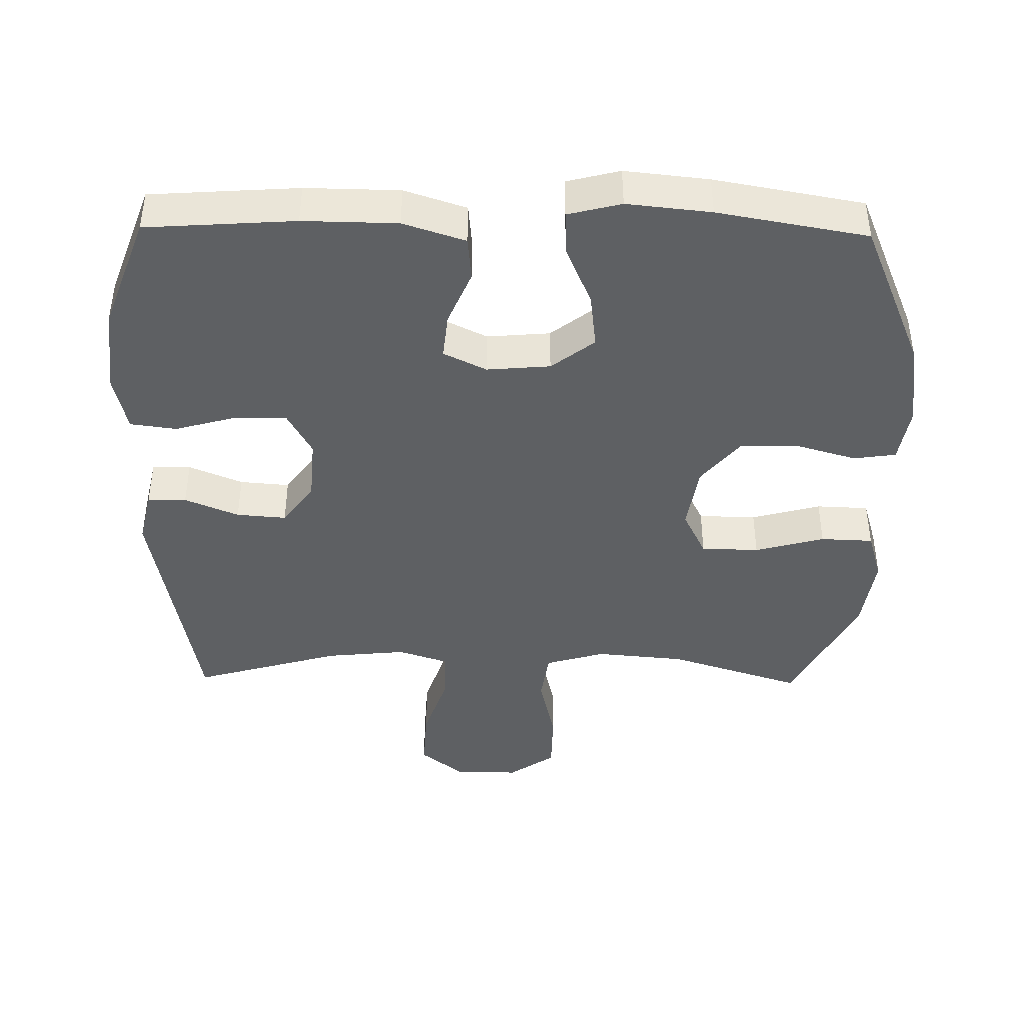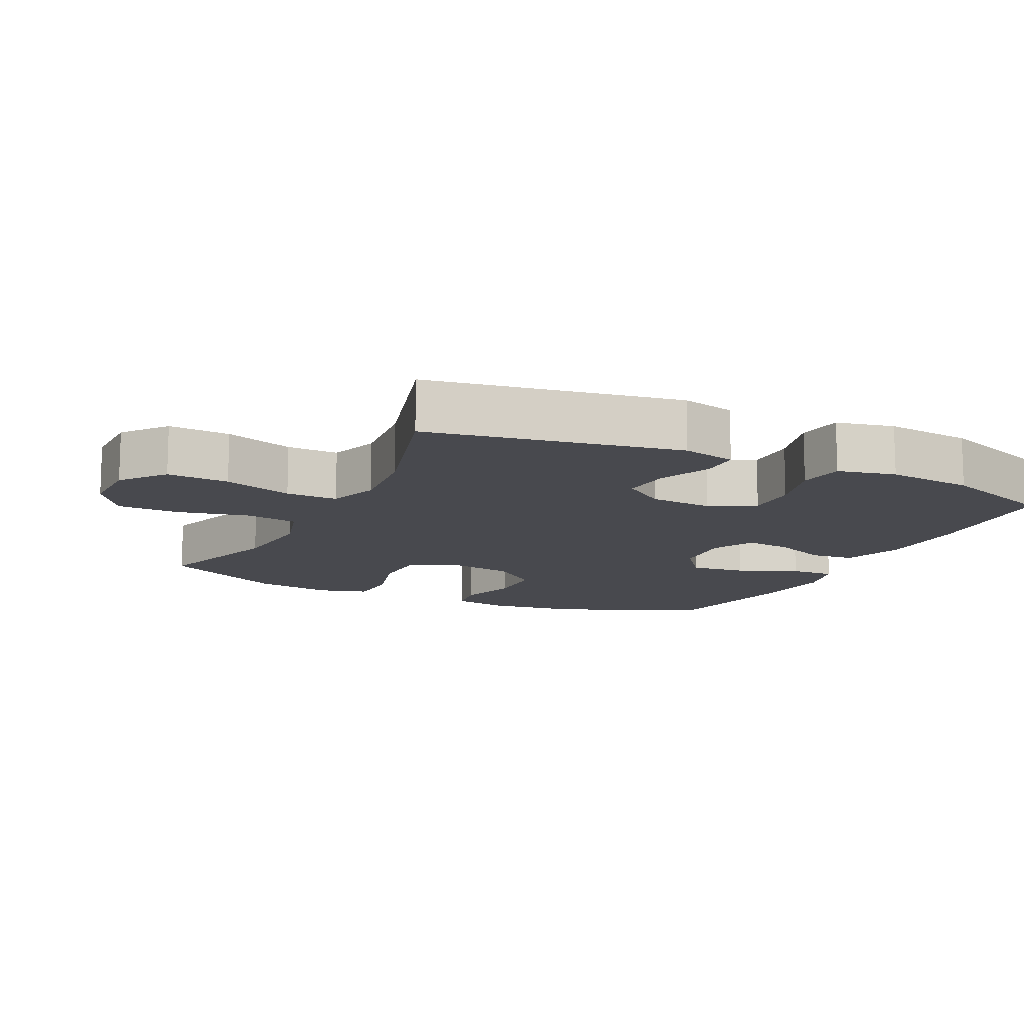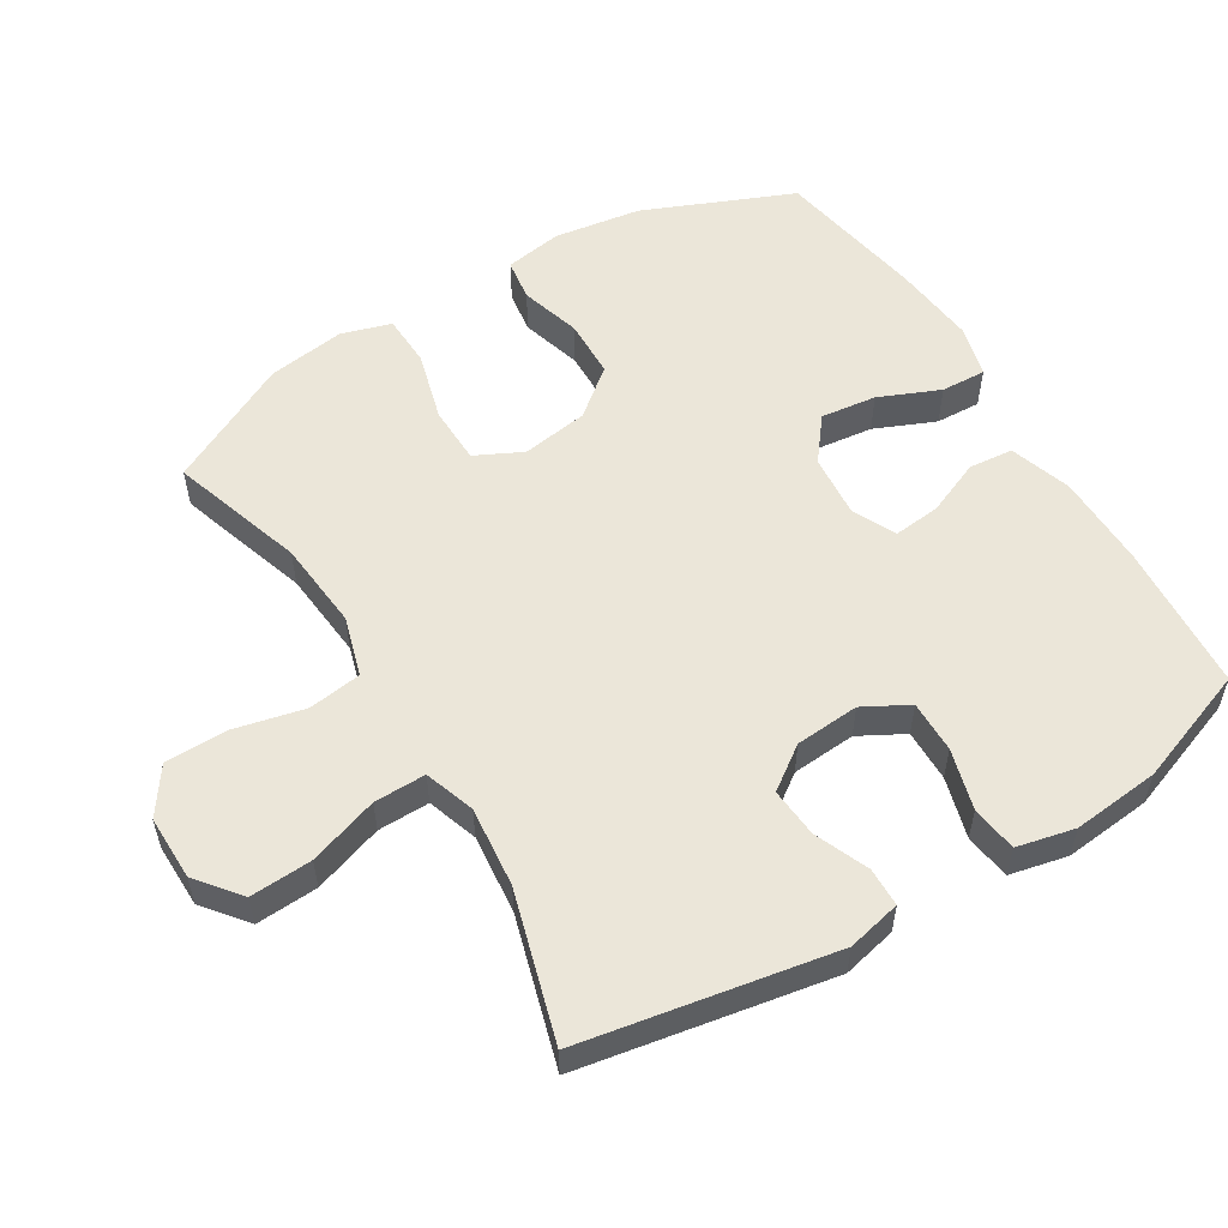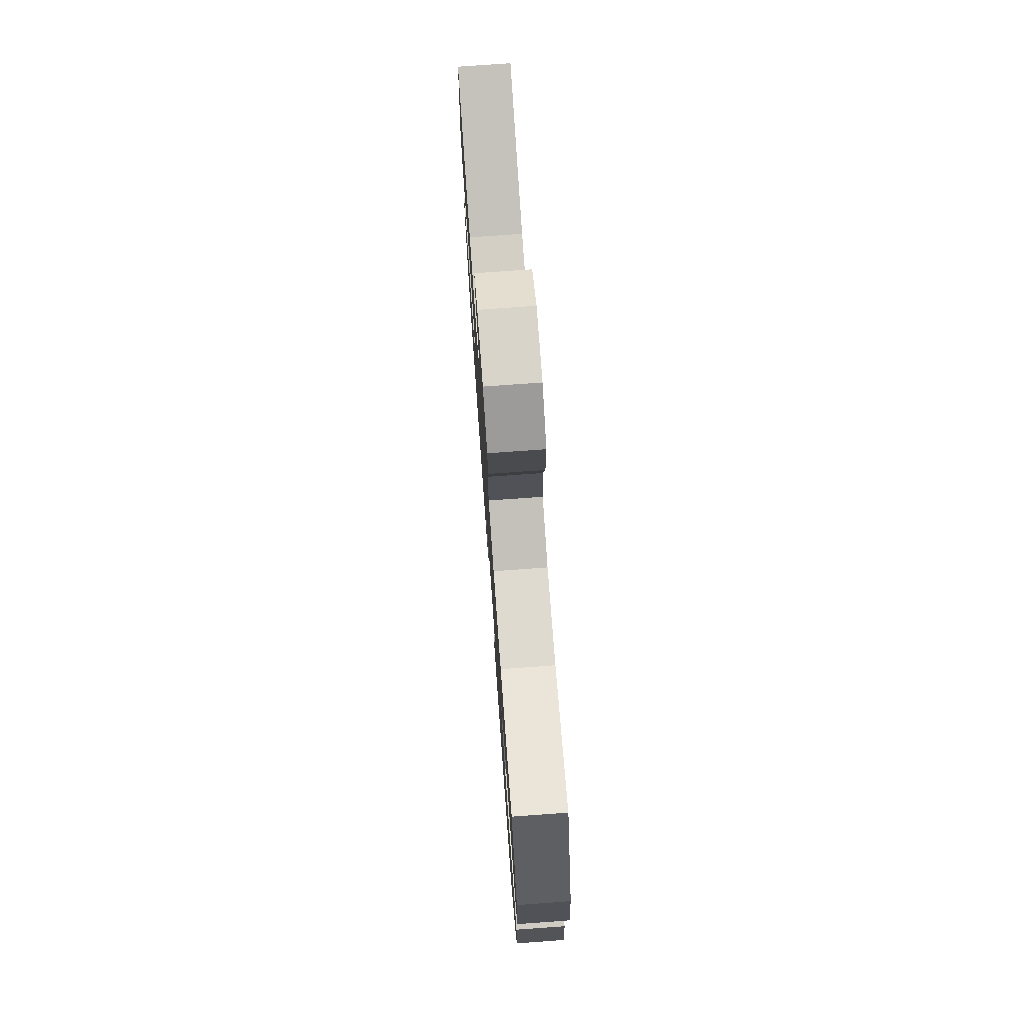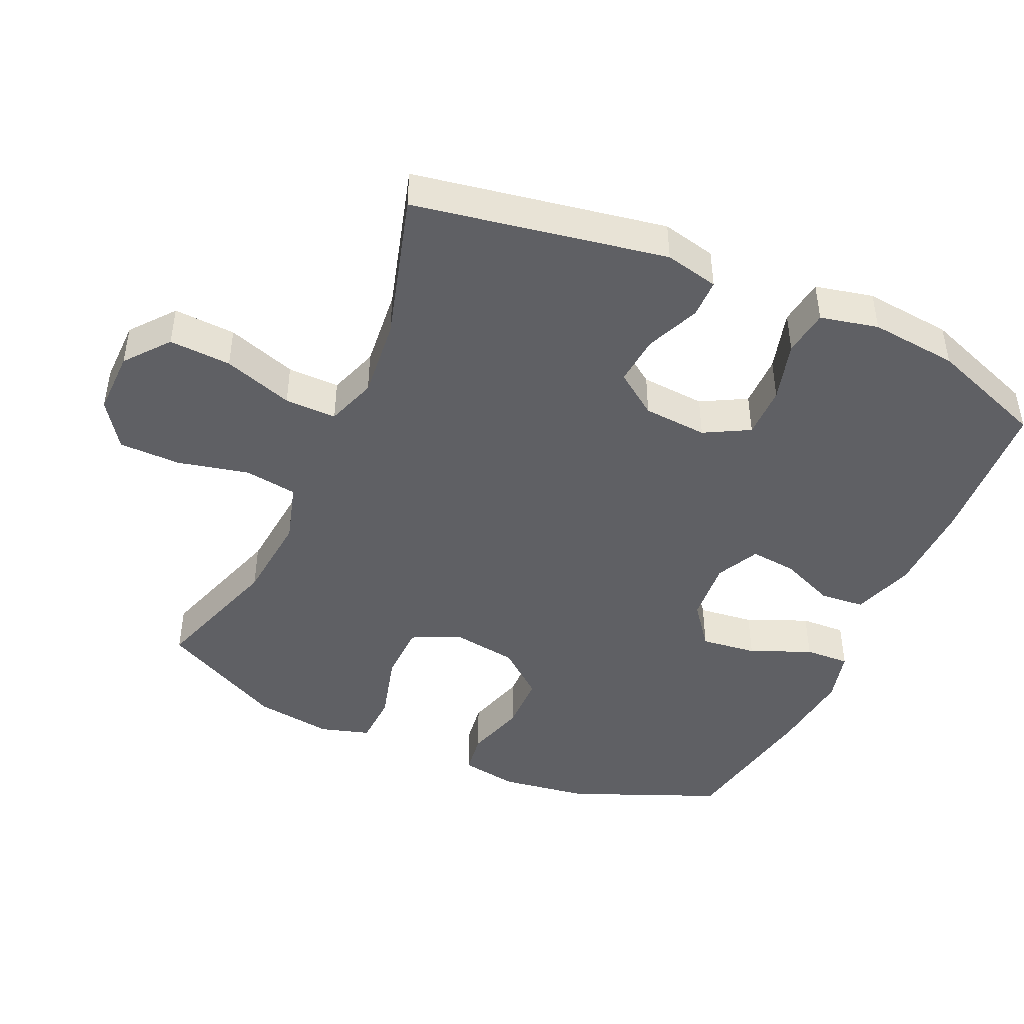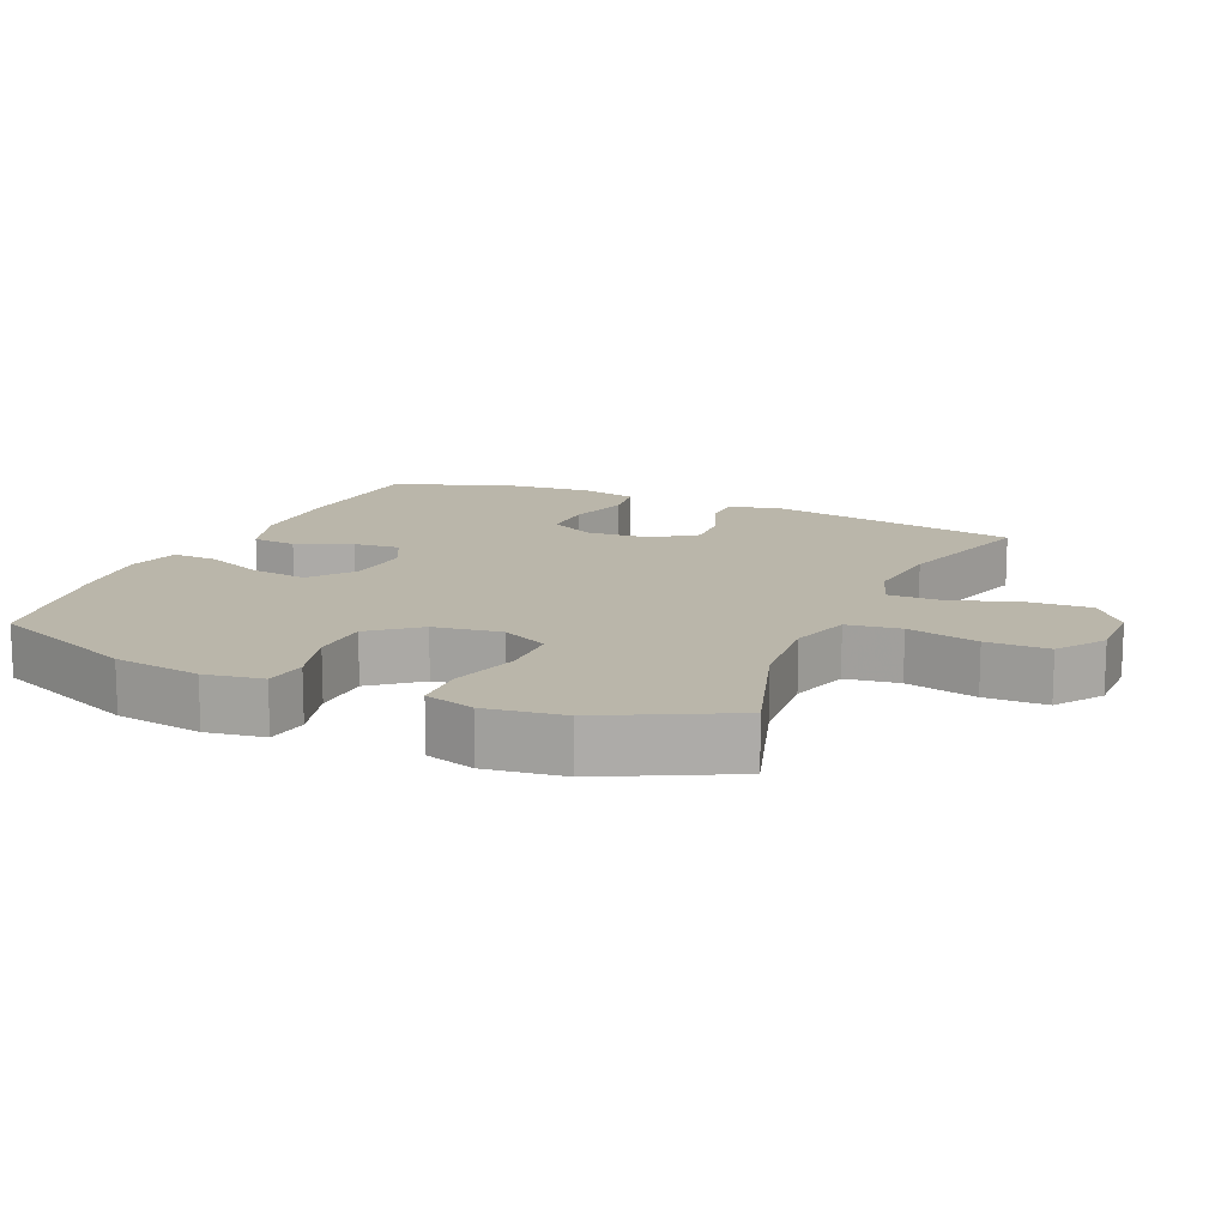
<metadata>
{"format":"obj","ext":"obj","renderer":"f3d","projection":"perspective","resolution":1024,"background":"white","views":[{"elev":-42.1,"azim":179.1,"up":"+Y"},{"elev":-12.6,"azim":64.1,"up":"+Y"},{"elev":55.3,"azim":58.7,"up":"+Y"},{"elev":76.0,"azim":-94.1,"up":"+Z"},{"elev":-44.8,"azim":65.7,"up":"+Y"},{"elev":13.8,"azim":-66.1,"up":"+Y"}]}
</metadata>
<code>
v -0.5 0.07 0.5
v -0.304 0.07 0.437
v -0.173 0.07 0.425
v -0.085 0.07 0.451
v -0.074 0.07 0.529
v -0.098 0.07 0.633
v -0.097 0.07 0.724
v -0.029 0.07 0.771
v 0.066 0.07 0.77
v 0.13 0.07 0.719
v 0.125 0.07 0.628
v 0.091 0.07 0.526
v 0.09 0.07 0.45
v 0.164 0.07 0.425
v 0.282 0.07 0.437
v 0.5 0.07 0.5
v 0.566 0.07 0.131
v 0.548 0.07 0.052
v 0.491 0.07 0.051
v 0.412 0.07 0.084
v 0.339 0.07 0.09
v 0.294 0.07 0.027
v 0.287 0.07 -0.067
v 0.323 0.07 -0.133
v 0.4 0.07 -0.132
v 0.489 0.07 -0.107
v 0.557 0.07 -0.116
v 0.576 0.07 -0.201
v 0.563 0.07 -0.329
v 0.5 0.07 -0.5
v 0.282 0.07 -0.515
v 0.144 0.07 -0.513
v 0.053 0.07 -0.483
v 0.047 0.07 -0.418
v 0.081 0.07 -0.337
v 0.088 0.07 -0.269
v 0.025 0.07 -0.238
v -0.068 0.07 -0.246
v -0.131 0.07 -0.295
v -0.121 0.07 -0.377
v -0.083 0.07 -0.466
v -0.08 0.07 -0.532
v -0.158 0.07 -0.552
v -0.281 0.07 -0.539
v -0.5 0.07 -0.5
v -0.592 0.07 -0.281
v -0.611 0.07 -0.153
v -0.597 0.07 -0.068
v -0.535 0.07 -0.059
v -0.446 0.07 -0.085
v -0.36 0.07 -0.083
v -0.304 0.07 -0.014
v -0.289 0.07 0.084
v -0.323 0.07 0.153
v -0.408 0.07 0.155
v -0.51 0.07 0.127
v -0.587 0.07 0.13
v -0.609 0.07 0.203
v -0.593 0.07 0.317
v -0.5 0 0.5
v -0.304 0 0.437
v -0.173 0 0.425
v -0.085 0 0.451
v -0.074 0 0.529
v -0.098 0 0.633
v -0.097 0 0.724
v -0.029 0 0.771
v 0.066 0 0.77
v 0.13 0 0.719
v 0.125 0 0.628
v 0.091 0 0.526
v 0.09 0 0.45
v 0.164 0 0.425
v 0.282 0 0.437
v 0.5 0 0.5
v 0.566 0 0.131
v 0.548 0 0.052
v 0.491 0 0.051
v 0.412 0 0.084
v 0.339 0 0.09
v 0.294 0 0.027
v 0.287 0 -0.067
v 0.323 0 -0.133
v 0.4 0 -0.132
v 0.489 0 -0.107
v 0.557 0 -0.116
v 0.576 0 -0.201
v 0.563 0 -0.329
v 0.5 0 -0.5
v 0.282 0 -0.515
v 0.144 0 -0.513
v 0.053 0 -0.483
v 0.047 0 -0.418
v 0.081 0 -0.337
v 0.088 0 -0.269
v 0.025 0 -0.238
v -0.068 0 -0.246
v -0.131 0 -0.295
v -0.121 0 -0.377
v -0.083 0 -0.466
v -0.08 0 -0.532
v -0.158 0 -0.552
v -0.281 0 -0.539
v -0.5 0 -0.5
v -0.592 0 -0.281
v -0.611 0 -0.153
v -0.597 0 -0.068
v -0.535 0 -0.059
v -0.446 0 -0.085
v -0.36 0 -0.083
v -0.304 0 -0.014
v -0.289 0 0.084
v -0.323 0 0.153
v -0.408 0 0.155
v -0.51 0 0.127
v -0.587 0 0.13
v -0.609 0 0.203
v -0.593 0 0.317
f 59 1 2
f 58 59 2
f 57 58 2
f 56 57 2
f 55 56 2
f 54 55 2 3
f 53 54 3 4
f 52 53 4
f 48 49 50
f 47 48 50
f 46 47 50
f 45 46 50
f 44 45 50
f 43 44 50
f 42 43 50
f 41 42 50
f 40 41 50
f 39 40 50 51
f 38 39 51 52
f 33 34 35
f 32 33 35
f 31 32 35
f 30 31 35
f 29 30 35
f 28 29 35
f 27 28 35
f 26 27 35
f 25 26 35
f 24 25 35 36
f 23 24 36 37
f 18 19 20
f 17 18 20
f 16 17 20
f 15 16 20
f 14 15 20 21
f 13 14 21 22
f 10 11 12
f 9 10 12
f 8 9 12
f 7 8 12
f 6 7 12
f 5 6 12
f 4 5 12 13
f 37 38 52
f 23 37 52
f 22 23 52
f 13 22 52
f 4 13 52
f 61 60 118
f 61 118 117
f 61 117 116
f 61 116 115
f 61 115 114
f 62 61 114 113
f 63 62 113 112
f 63 112 111
f 109 108 107
f 109 107 106
f 109 106 105
f 109 105 104
f 109 104 103
f 109 103 102
f 109 102 101
f 109 101 100
f 109 100 99
f 110 109 99 98
f 111 110 98 97
f 94 93 92
f 94 92 91
f 94 91 90
f 94 90 89
f 94 89 88
f 94 88 87
f 94 87 86
f 94 86 85
f 94 85 84
f 95 94 84 83
f 96 95 83 82
f 79 78 77
f 79 77 76
f 79 76 75
f 79 75 74
f 80 79 74 73
f 81 80 73 72
f 71 70 69
f 71 69 68
f 71 68 67
f 71 67 66
f 71 66 65
f 71 65 64
f 72 71 64 63
f 111 97 96
f 111 96 82
f 111 82 81
f 111 81 72
f 111 72 63
f 1 60 61 2
f 2 61 62 3
f 3 62 63 4
f 4 63 64 5
f 5 64 65 6
f 6 65 66 7
f 7 66 67 8
f 8 67 68 9
f 9 68 69 10
f 10 69 70 11
f 11 70 71 12
f 12 71 72 13
f 13 72 73 14
f 14 73 74 15
f 15 74 75 16
f 16 75 76 17
f 17 76 77 18
f 18 77 78 19
f 19 78 79 20
f 20 79 80 21
f 21 80 81 22
f 22 81 82 23
f 23 82 83 24
f 24 83 84 25
f 25 84 85 26
f 26 85 86 27
f 27 86 87 28
f 28 87 88 29
f 29 88 89 30
f 30 89 90 31
f 31 90 91 32
f 32 91 92 33
f 33 92 93 34
f 34 93 94 35
f 35 94 95 36
f 36 95 96 37
f 37 96 97 38
f 38 97 98 39
f 39 98 99 40
f 40 99 100 41
f 41 100 101 42
f 42 101 102 43
f 43 102 103 44
f 44 103 104 45
f 45 104 105 46
f 46 105 106 47
f 47 106 107 48
f 48 107 108 49
f 49 108 109 50
f 50 109 110 51
f 51 110 111 52
f 52 111 112 53
f 53 112 113 54
f 54 113 114 55
f 55 114 115 56
f 56 115 116 57
f 57 116 117 58
f 58 117 118 59
f 59 118 60 1

</code>
